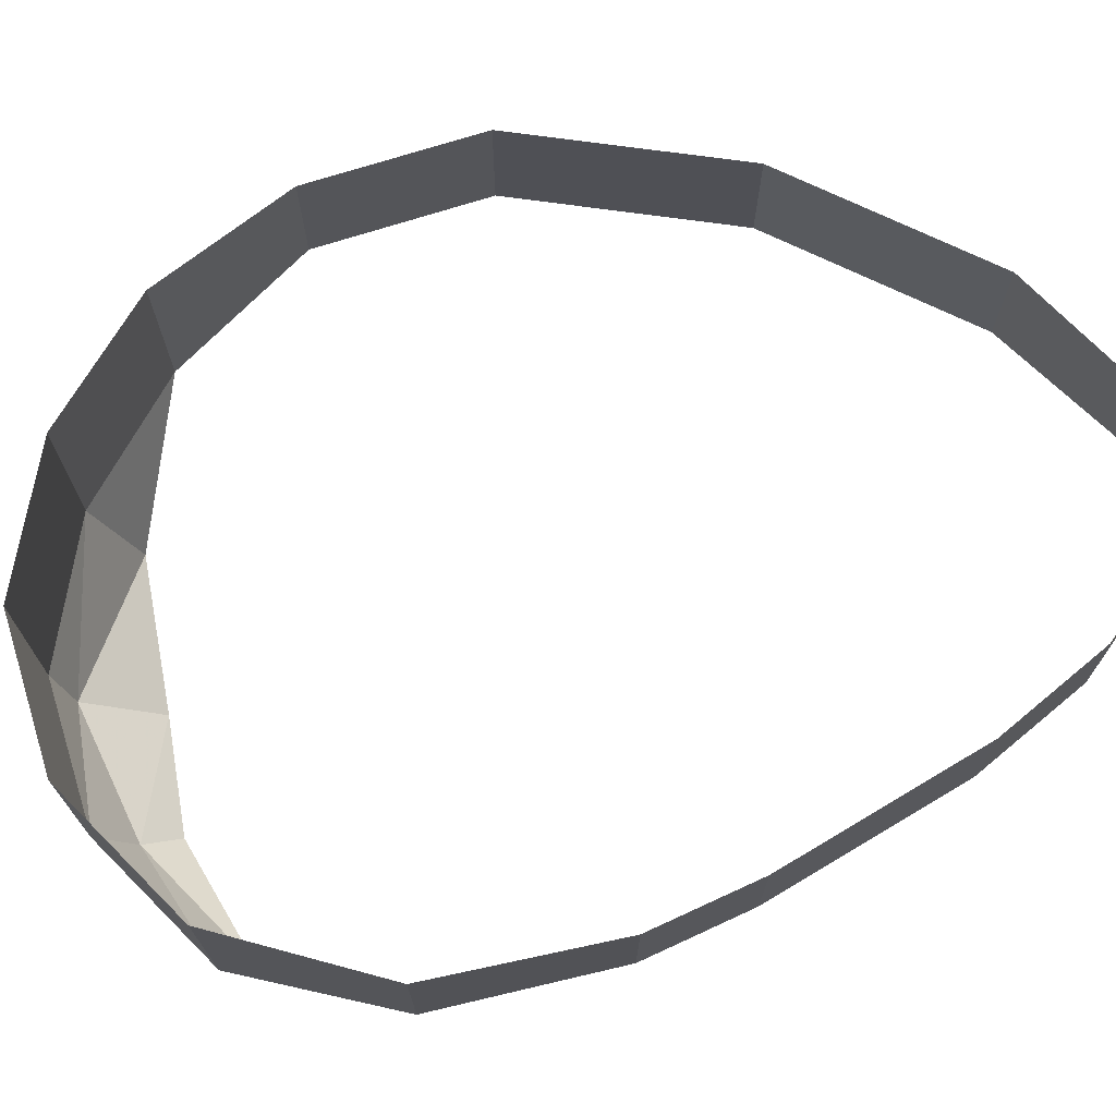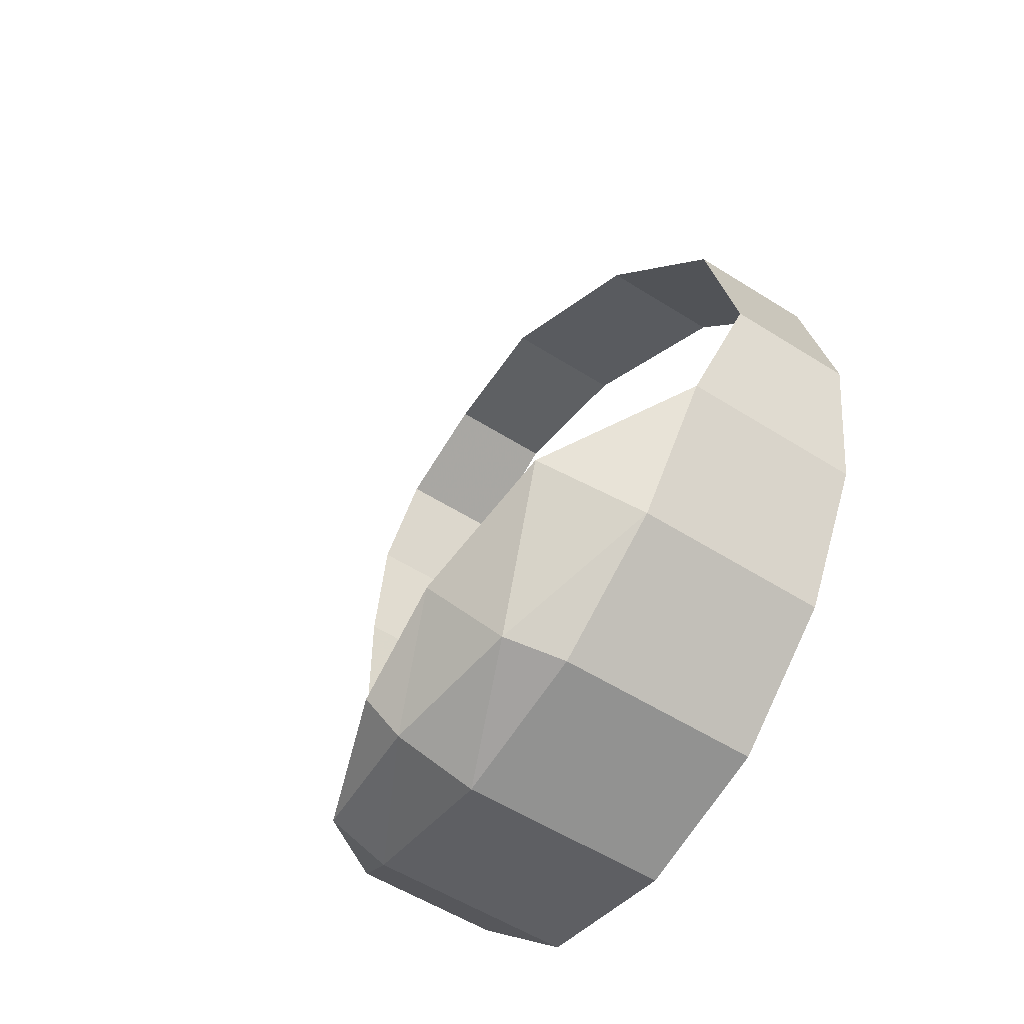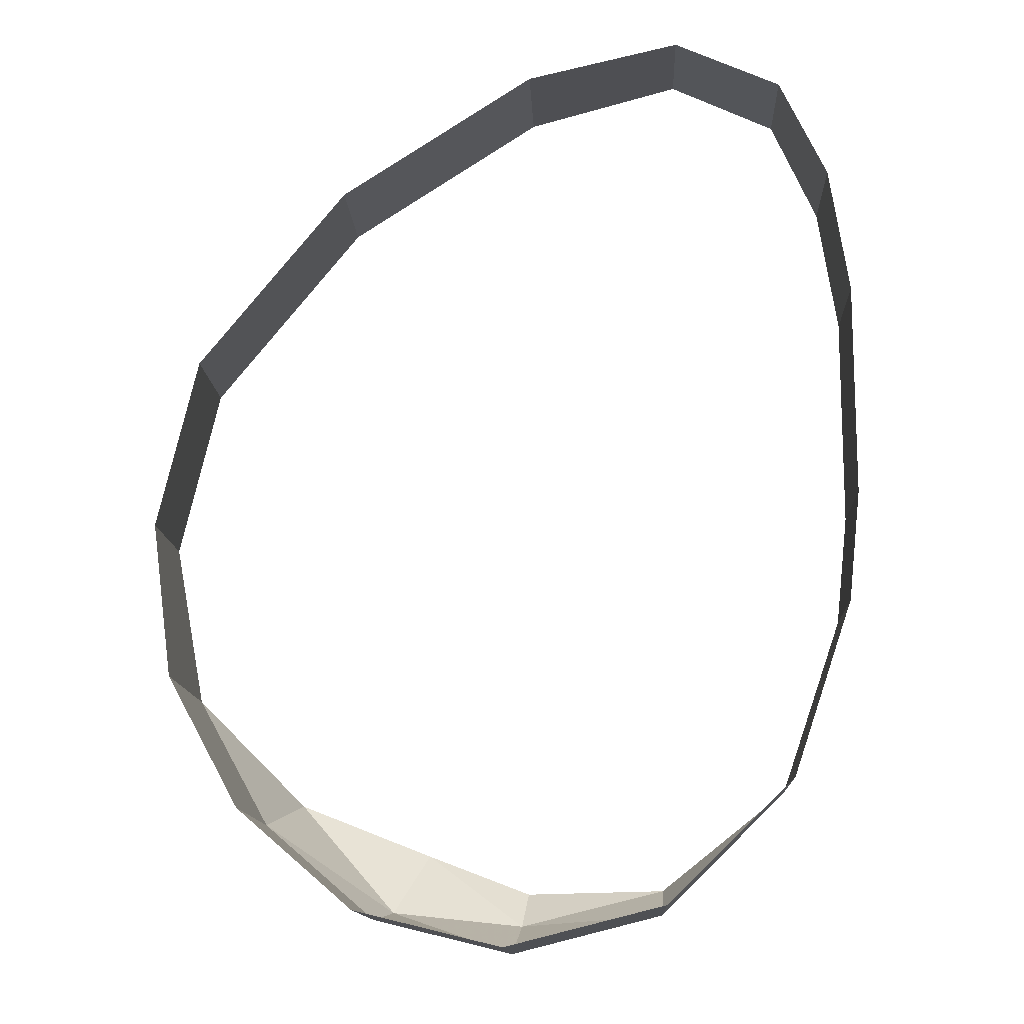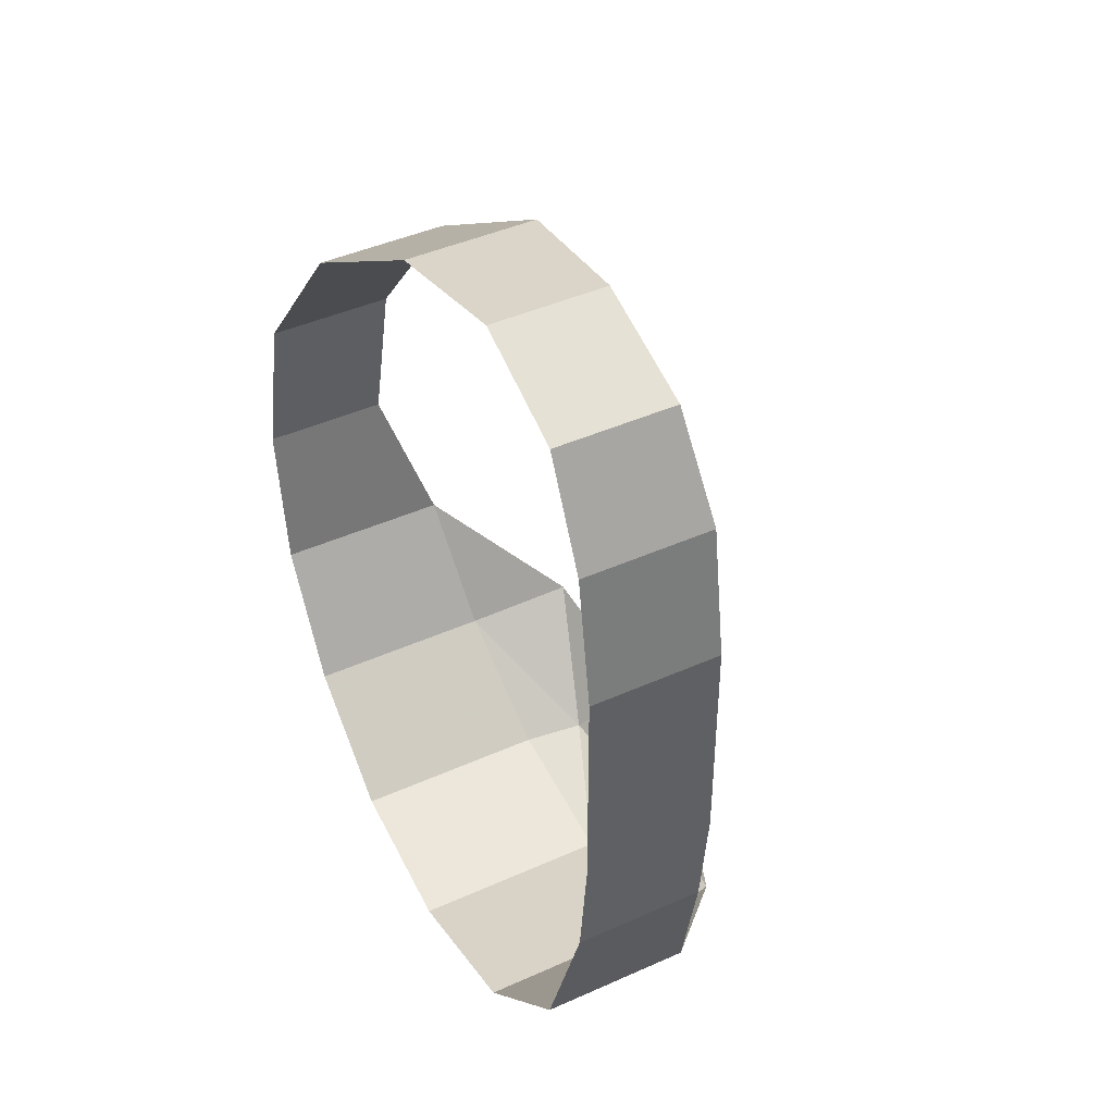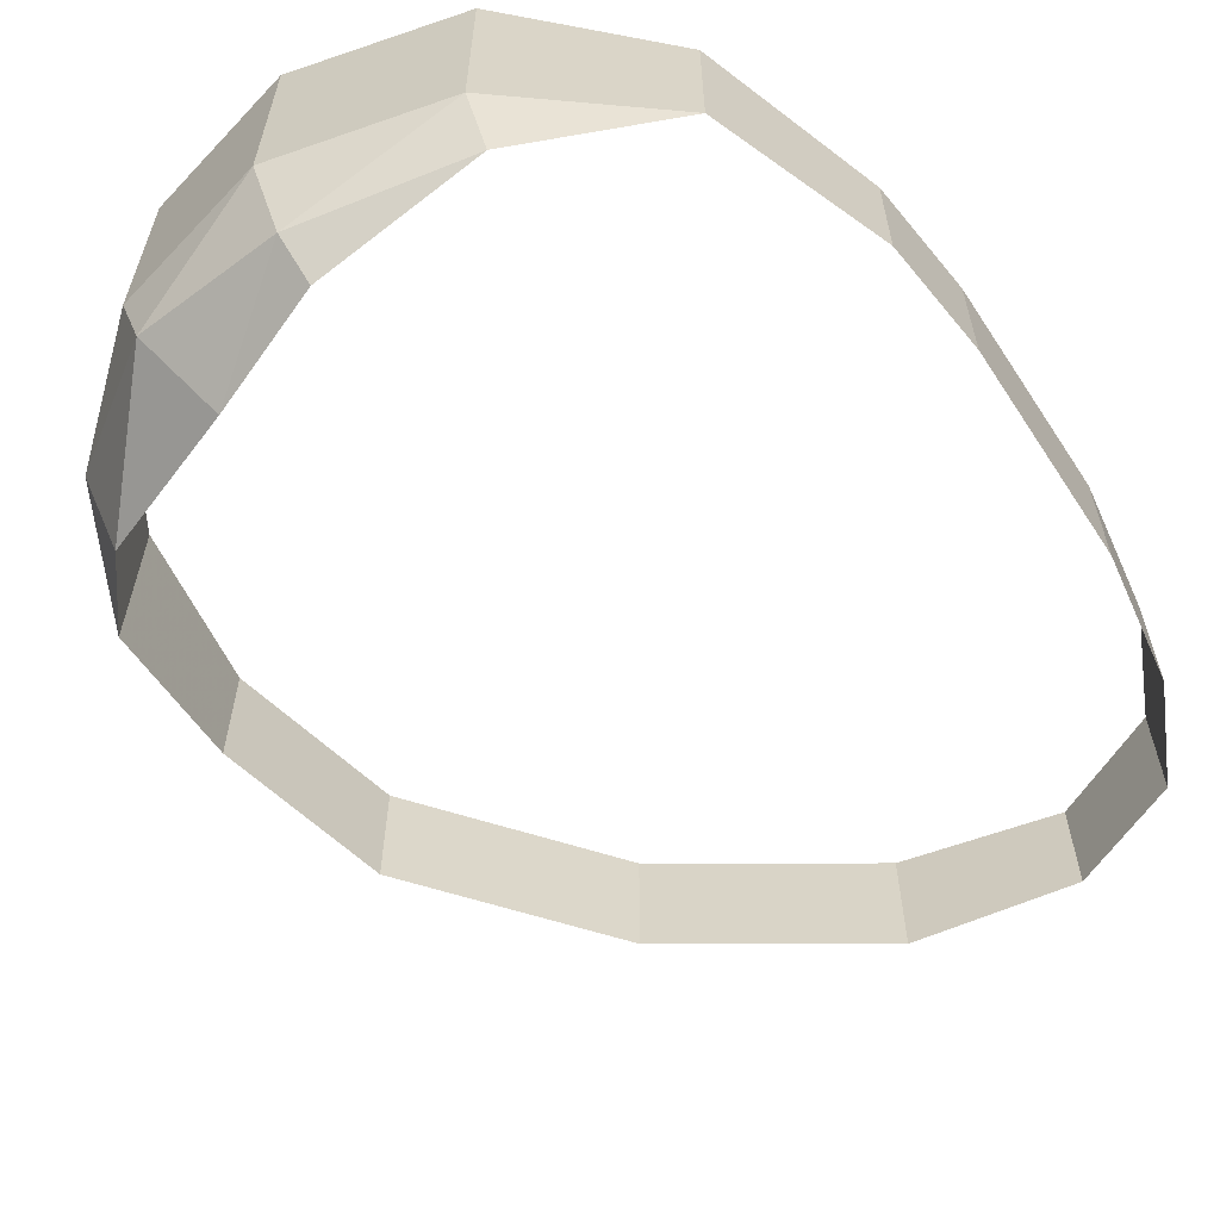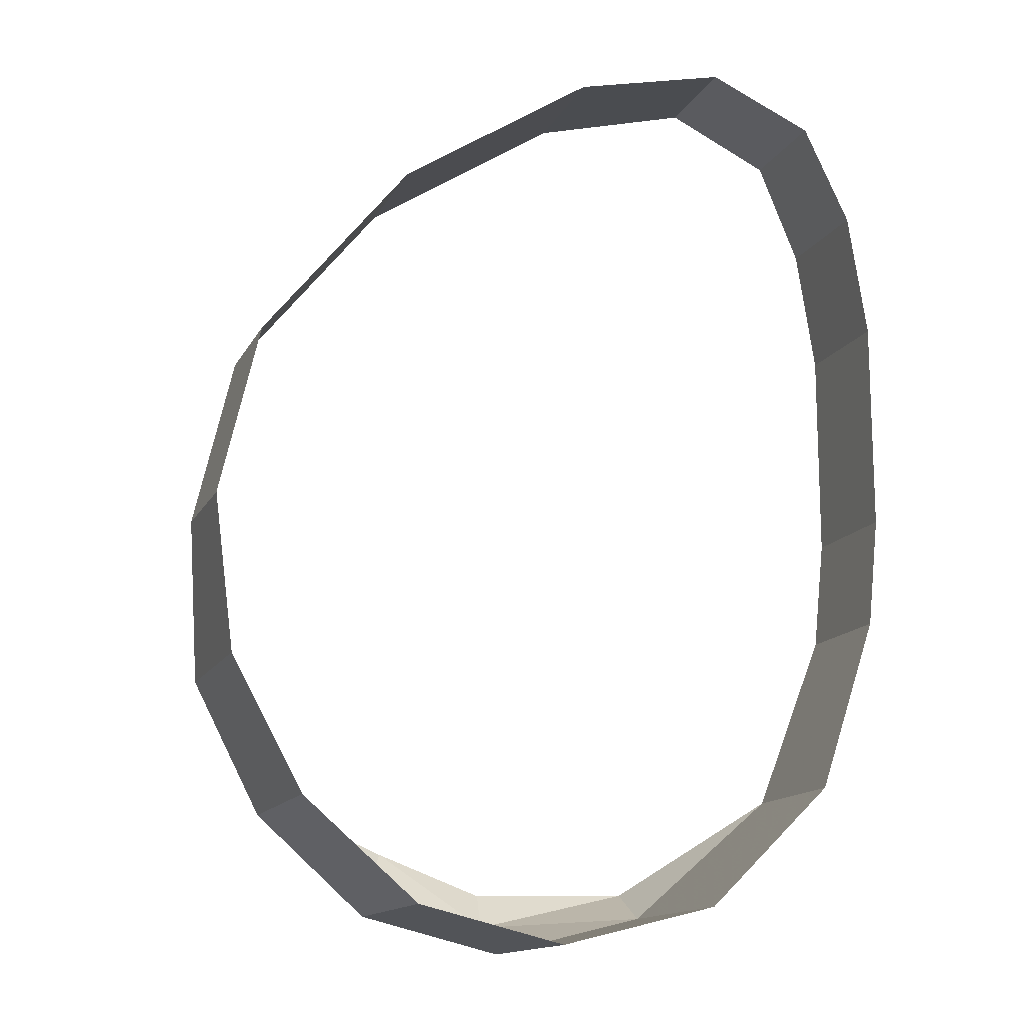
<metadata>
{"format":"obj","ext":"obj","renderer":"f3d","projection":"perspective","resolution":1024,"background":"white","views":[{"elev":71.4,"azim":-120.9,"up":"+Y"},{"elev":-54.5,"azim":56.0,"up":"+Z"},{"elev":-13.3,"azim":-177.4,"up":"+Z"},{"elev":43.0,"azim":-118.1,"up":"+Z"},{"elev":-61.4,"azim":-146.8,"up":"+Y"},{"elev":-14.2,"azim":160.9,"up":"+Z"}]}
</metadata>
<code>
v 0.2975 -0.3255 -0.399
v 0.14 -0.188 -0.28
v 0.3 -0.2535 -0.435
v 0.4905 -0.3525 -0.445
v 0.3 -0.2535 -0.435
v 0.5 -0.2585 -0.485
v 0.4905 -0.3525 -0.445
v 0.2975 -0.3255 -0.399
v 0.3 -0.2535 -0.435
v 0.4905 -0.3525 -0.445
v 0.4825 -0.3935 -0.3992
v 0.2975 -0.3255 -0.399
v 0.05 0 0.08
v 0.065 0 -0.06
v 0.065 -0.159 -0.06
v 0.05 -0.159 0.08
v 0.05 0 0.35
v 0.05 0 0.08
v 0.05 -0.159 0.08
v 0.05 -0.159 0.35
v 0.075 0 0.51
v 0.05 0 0.35
v 0.05 -0.159 0.35
v 0.075 -0.159 0.51
v 0.135 0 0.635
v 0.075 0 0.51
v 0.075 -0.159 0.51
v 0.135 -0.1465 0.635
v 0.27 0 0.695
v 0.135 0 0.635
v 0.135 -0.1465 0.635
v 0.27 -0.1405 0.695
v 0.3 0 -0.435
v 0.5 0 -0.485
v 0.5 -0.2585 -0.485
v 0.3 -0.2535 -0.435
v 0.14 0 -0.28
v 0.3 0 -0.435
v 0.3 -0.2535 -0.435
v 0.14 -0.188 -0.28
v 0.065 0 -0.06
v 0.14 0 -0.28
v 0.14 -0.188 -0.28
v 0.065 -0.159 -0.06
v 0.6655 -0.3275 -0.4275
v 0.5 -0.2585 -0.485
v 0.685 -0.254 -0.44
v 0.6655 -0.3275 -0.4275
v 0.4905 -0.3525 -0.445
v 0.5 -0.2585 -0.485
v 0.6655 -0.3275 -0.4275
v 0.685 -0.254 -0.44
v 0.83 -0.2415 -0.315
v 0.798 -0.372 -0.2775
v 0.6655 -0.3275 -0.4275
v 0.83 -0.2415 -0.315
v 0.798 -0.372 -0.2775
v 0.83 -0.2415 -0.315
v 0.92 -0.225 -0.15
v 0.4825 -0.3935 -0.3992
v 0.4905 -0.3525 -0.445
v 0.622 -0.4022 -0.3456
v 0.4905 -0.3525 -0.445
v 0.6655 -0.3275 -0.4275
v 0.622 -0.4022 -0.3456
v 0.622 -0.4022 -0.3456
v 0.6655 -0.3275 -0.4275
v 0.798 -0.372 -0.2775
v 0.465 -0.159 0.65
v 0.465 0 0.65
v 0.27 0 0.695
v 0.27 -0.1405 0.695
v 0.71 -0.159 0.49
v 0.71 0 0.49
v 0.465 0 0.65
v 0.465 -0.159 0.65
v 0.895 -0.159 0.26
v 0.895 0 0.26
v 0.71 0 0.49
v 0.71 -0.159 0.49
v 0.945 -0.159 0.045
v 0.945 0 0.045
v 0.895 0 0.26
v 0.895 -0.159 0.26
v 0.92 -0.225 -0.15
v 0.92 0 -0.15
v 0.945 0 0.045
v 0.945 -0.159 0.045
v 0.83 -0.2415 -0.315
v 0.83 0 -0.315
v 0.92 0 -0.15
v 0.92 -0.225 -0.15
v 0.685 -0.254 -0.44
v 0.685 0 -0.44
v 0.83 0 -0.315
v 0.83 -0.2415 -0.315
v 0.5 -0.2585 -0.485
v 0.5 0 -0.485
v 0.685 0 -0.44
v 0.685 -0.254 -0.44
g mesh6856195
f 1 2 3
f 4 5 6
f 7 8 9
f 10 11 12
f 13 14 15
f 15 16 13
f 17 18 19
f 19 20 17
f 21 22 23
f 23 24 21
f 25 26 27
f 27 28 25
f 29 30 31
f 31 32 29
f 33 34 35
f 35 36 33
f 37 38 39
f 39 40 37
f 41 42 43
f 43 44 41
f 45 46 47
f 48 49 50
f 51 52 53
f 54 55 56
f 57 58 59
f 60 61 62
f 63 64 65
f 66 67 68
f 69 70 71
f 71 72 69
f 73 74 75
f 75 76 73
f 77 78 79
f 79 80 77
f 81 82 83
f 83 84 81
f 85 86 87
f 87 88 85
f 89 90 91
f 91 92 89
f 93 94 95
f 95 96 93
f 97 98 99
f 99 100 97

</code>
